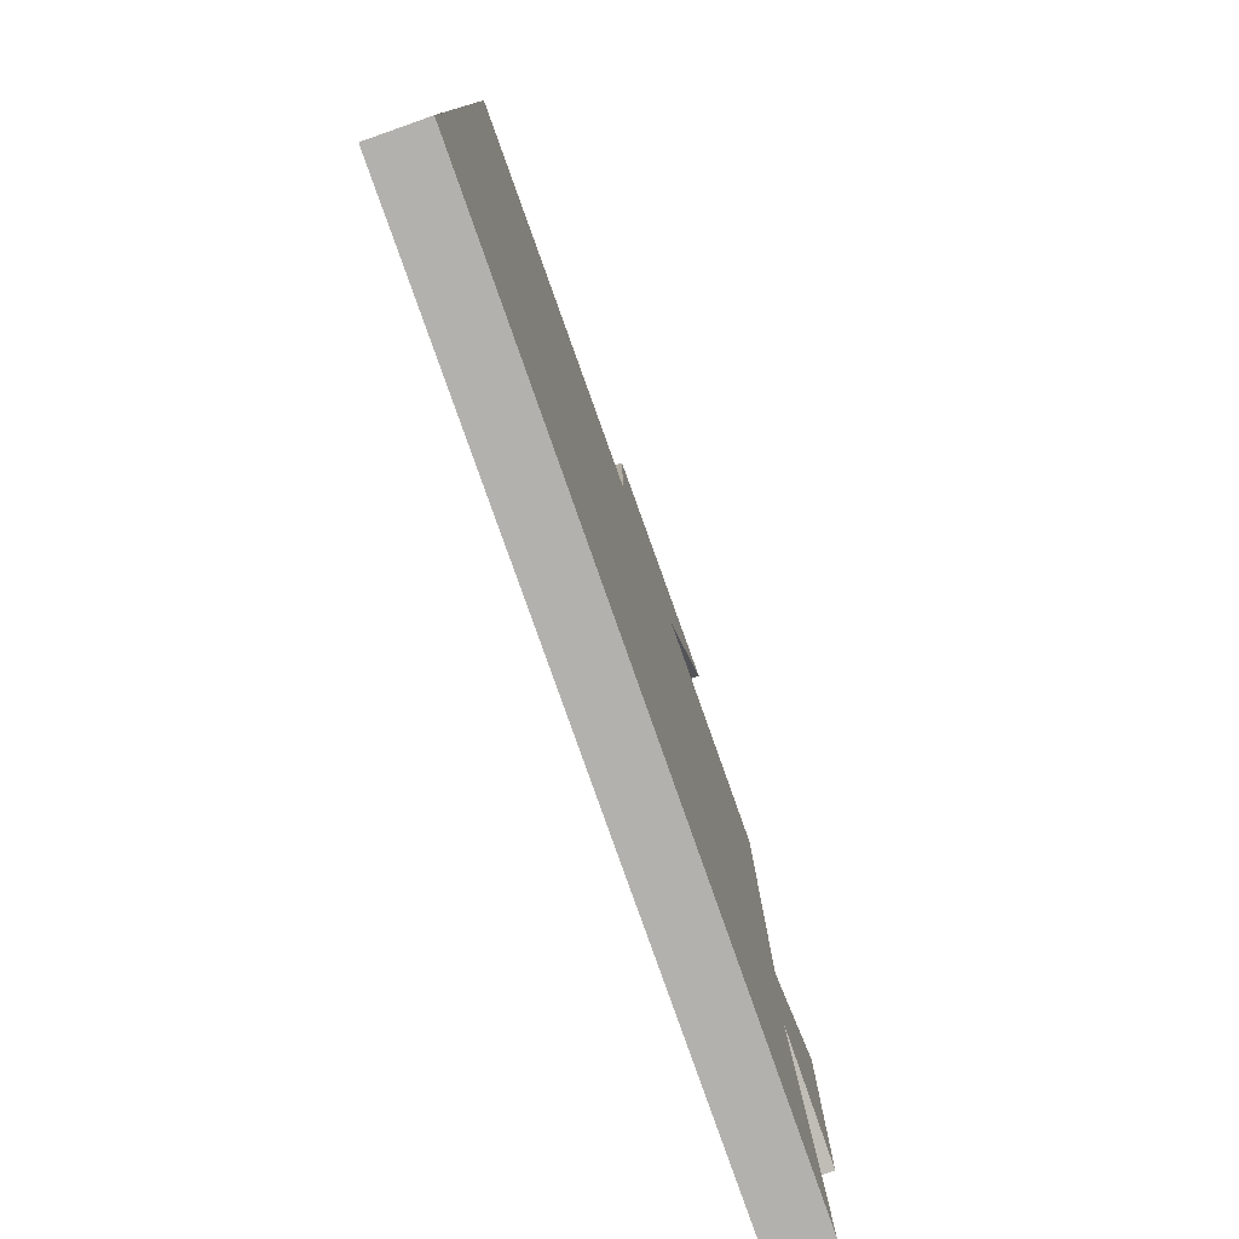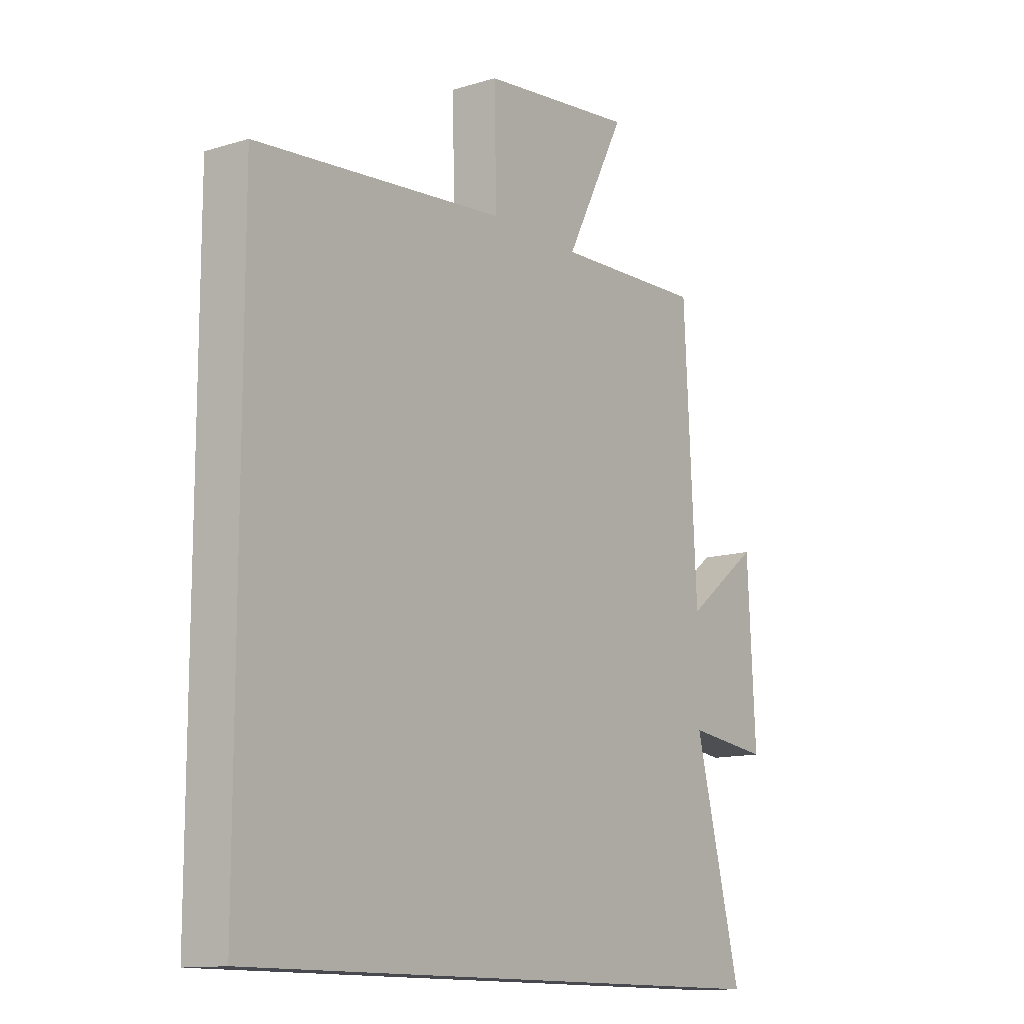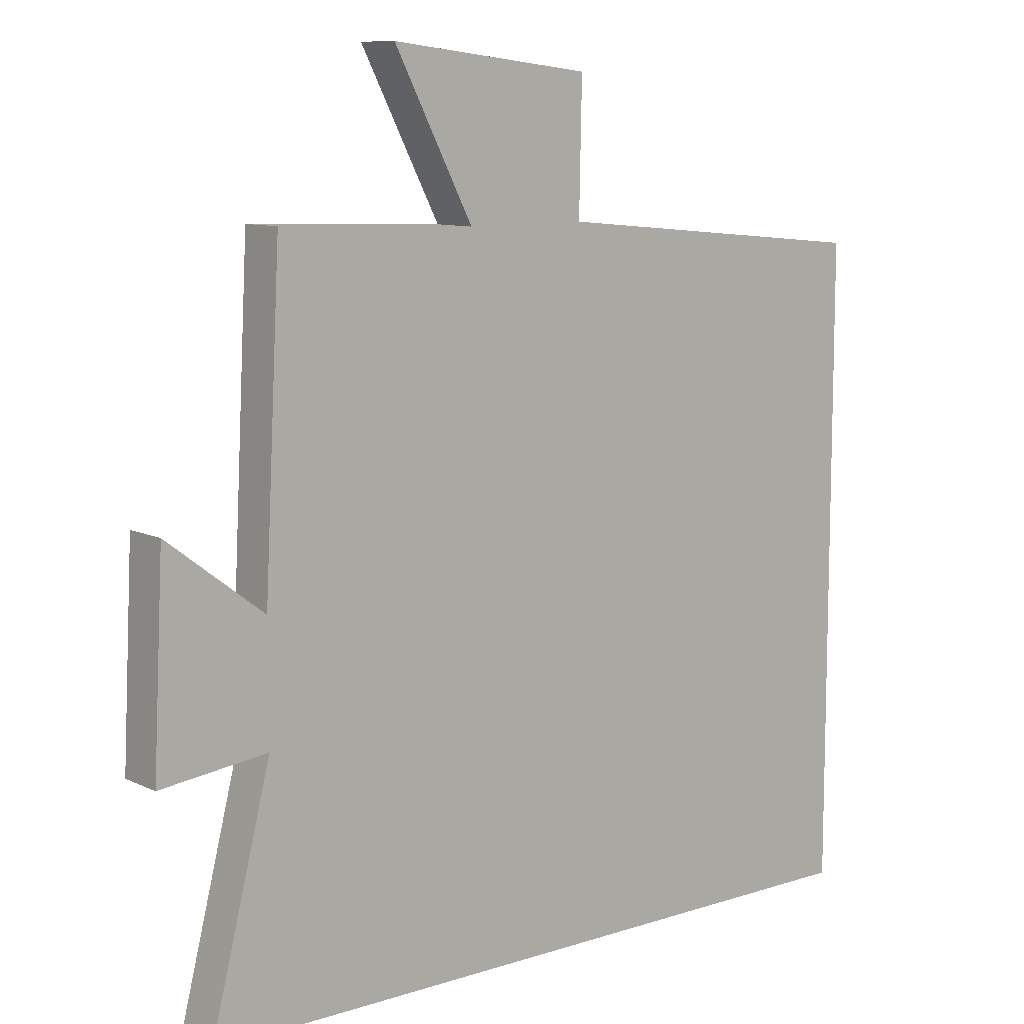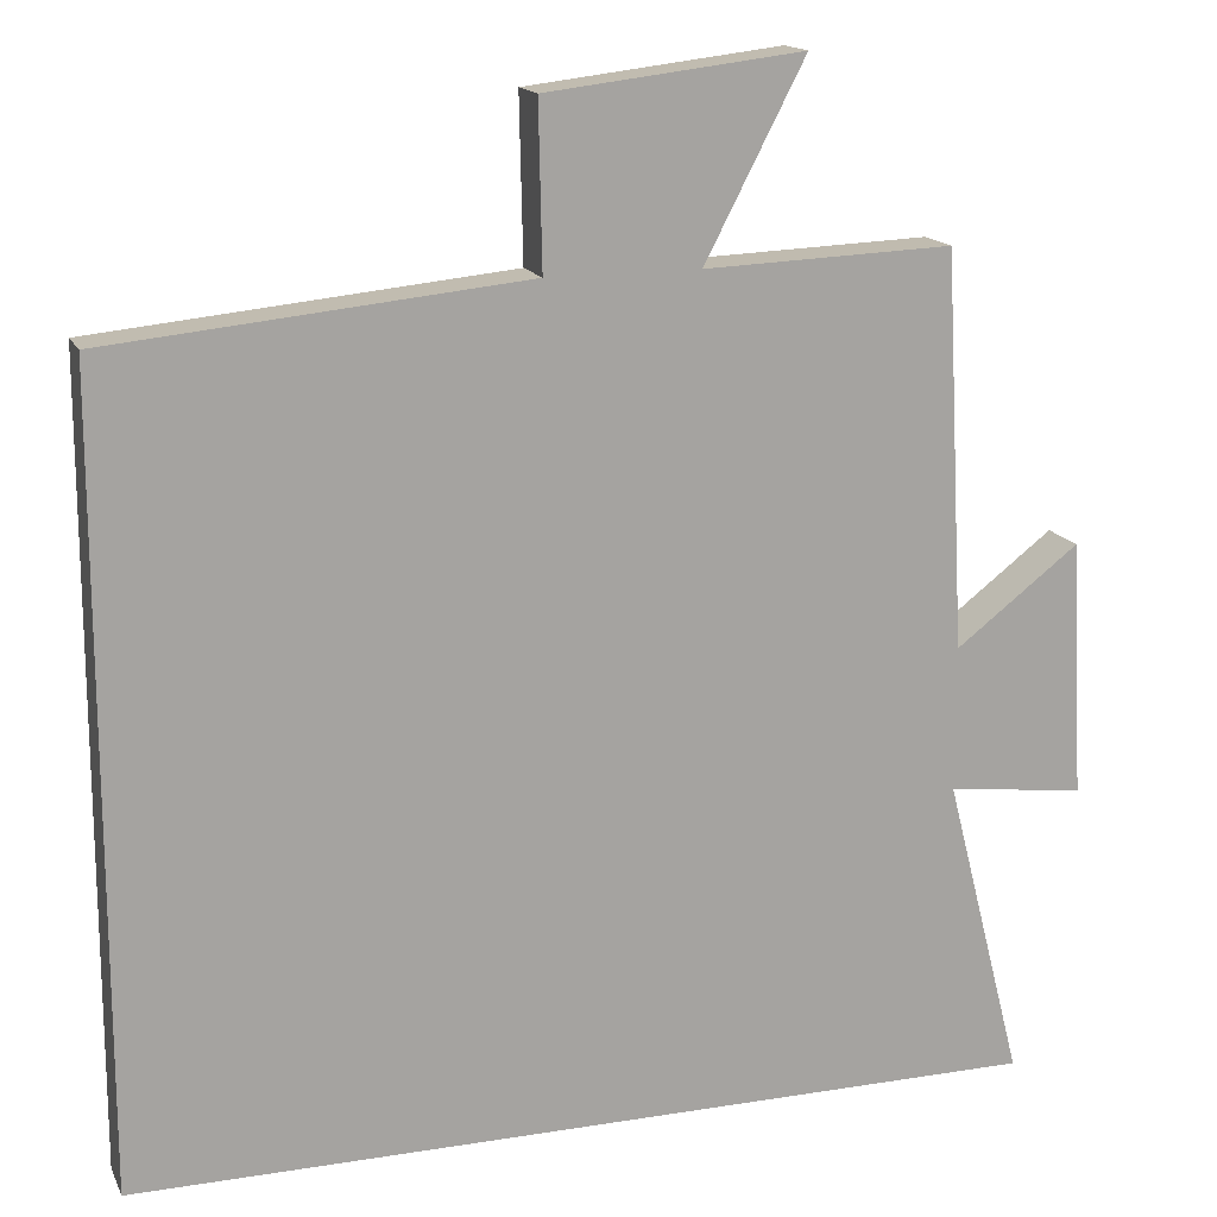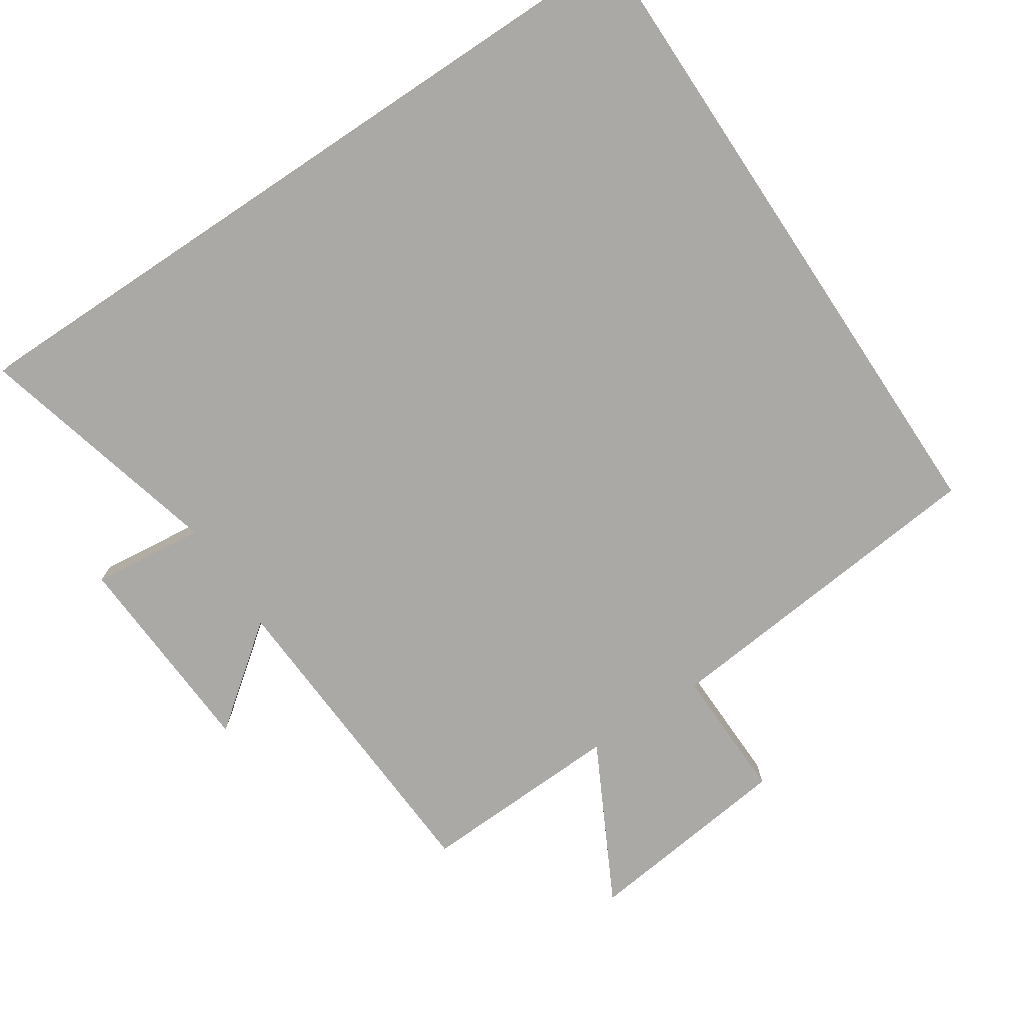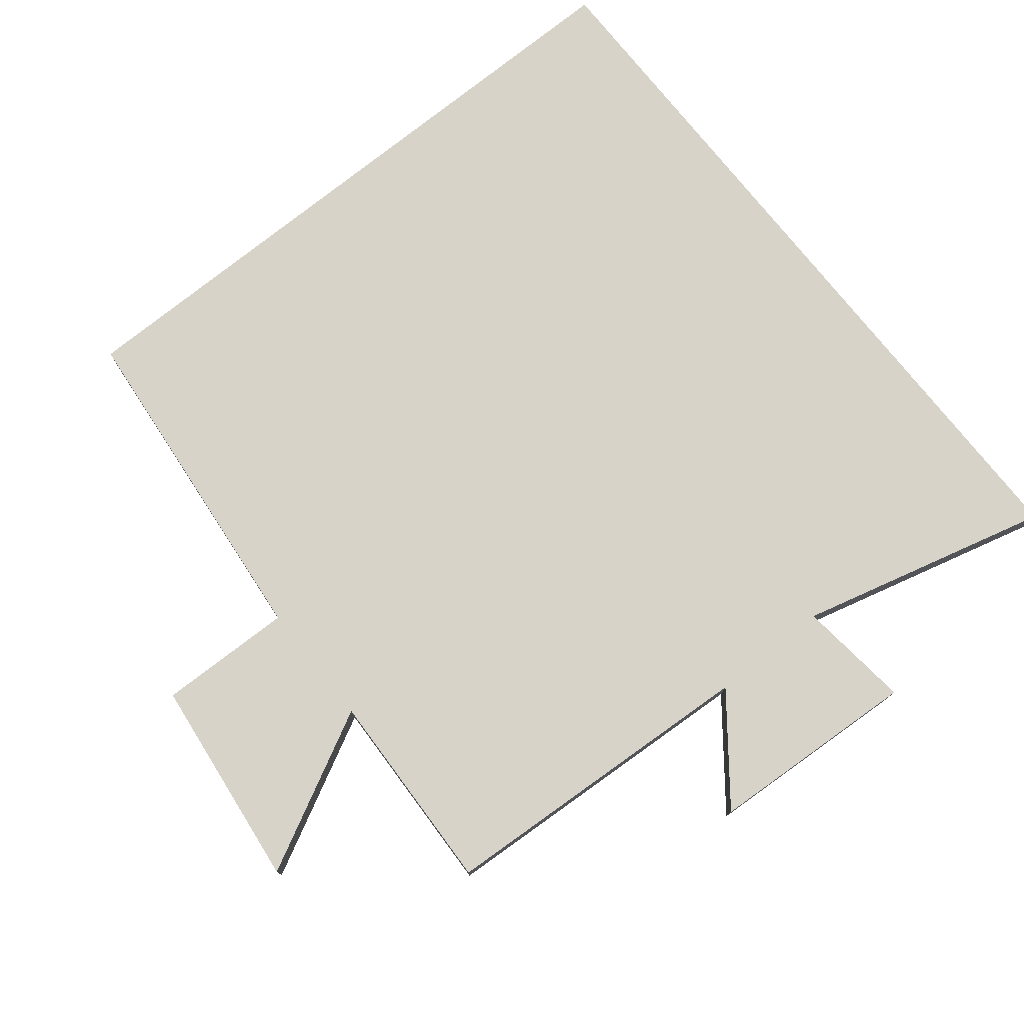
<metadata>
{"format":"obj","ext":"obj","renderer":"f3d","projection":"perspective","resolution":1024,"background":"white","views":[{"elev":-79.3,"azim":-70.6,"up":"+Z"},{"elev":-12.6,"azim":-54.7,"up":"+Z"},{"elev":9.9,"azim":140.4,"up":"+Z"},{"elev":15.8,"azim":-18.6,"up":"+Z"},{"elev":-75.4,"azim":-146.3,"up":"+Y"},{"elev":76.6,"azim":51.4,"up":"+Y"}]}
</metadata>
<code>
v -0.5 0.07 0.452
v -0.004 0.07 0.5
v -0.008 0.07 0.695
v 0.298 0.07 0.731
v 0.178 0.07 0.5
v 0.475 0.07 0.511
v 0.5 0.07 0.039
v 0.648 0.07 0.152
v 0.664 0.07 -0.154
v 0.5 0.07 -0.135
v 0.593 0.07 -0.5
v -0.5 0.07 -0.5
v -0.5 0 0.452
v -0.004 0 0.5
v -0.008 0 0.695
v 0.298 0 0.731
v 0.178 0 0.5
v 0.475 0 0.511
v 0.5 0 0.039
v 0.648 0 0.152
v 0.664 0 -0.154
v 0.5 0 -0.135
v 0.593 0 -0.5
v -0.5 0 -0.5
f 10 11 12 1
f 7 8 9 10
f 5 6 7 10
f 5 10 1 2
f 2 3 4 5
f 13 24 23 22
f 22 21 20 19
f 22 19 18 17
f 14 13 22 17
f 17 16 15 14
f 1 13 14 2
f 2 14 15 3
f 3 15 16 4
f 4 16 17 5
f 5 17 18 6
f 6 18 19 7
f 7 19 20 8
f 8 20 21 9
f 9 21 22 10
f 10 22 23 11
f 11 23 24 12
f 12 24 13 1

</code>
